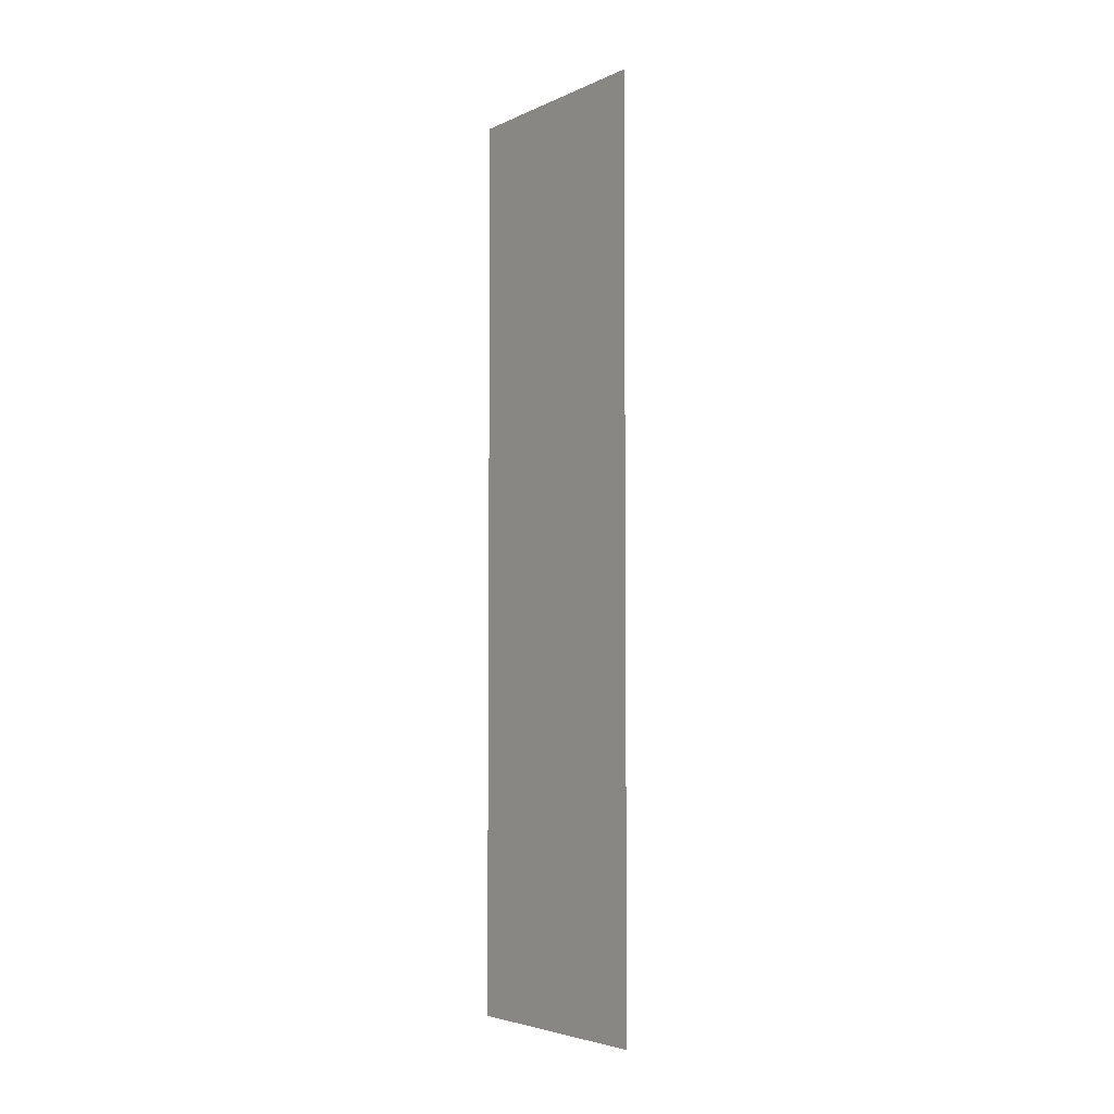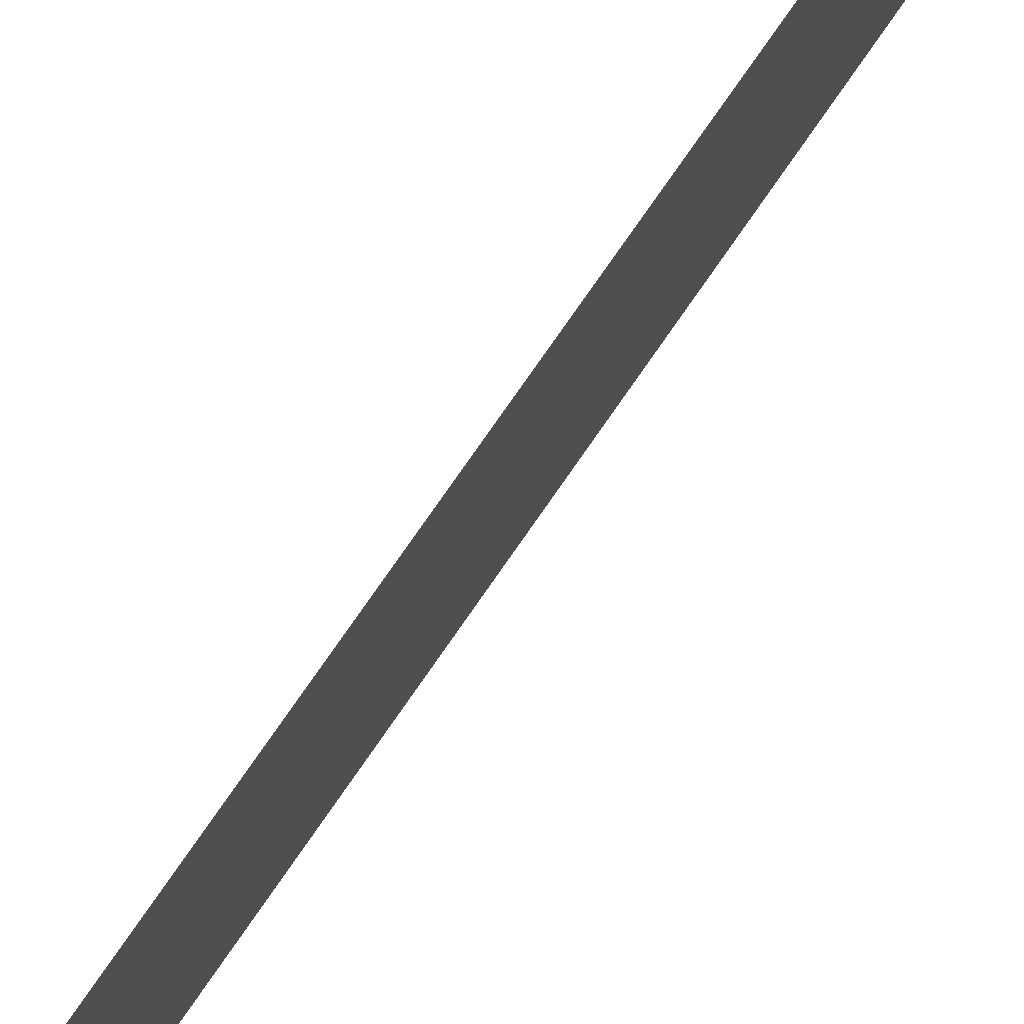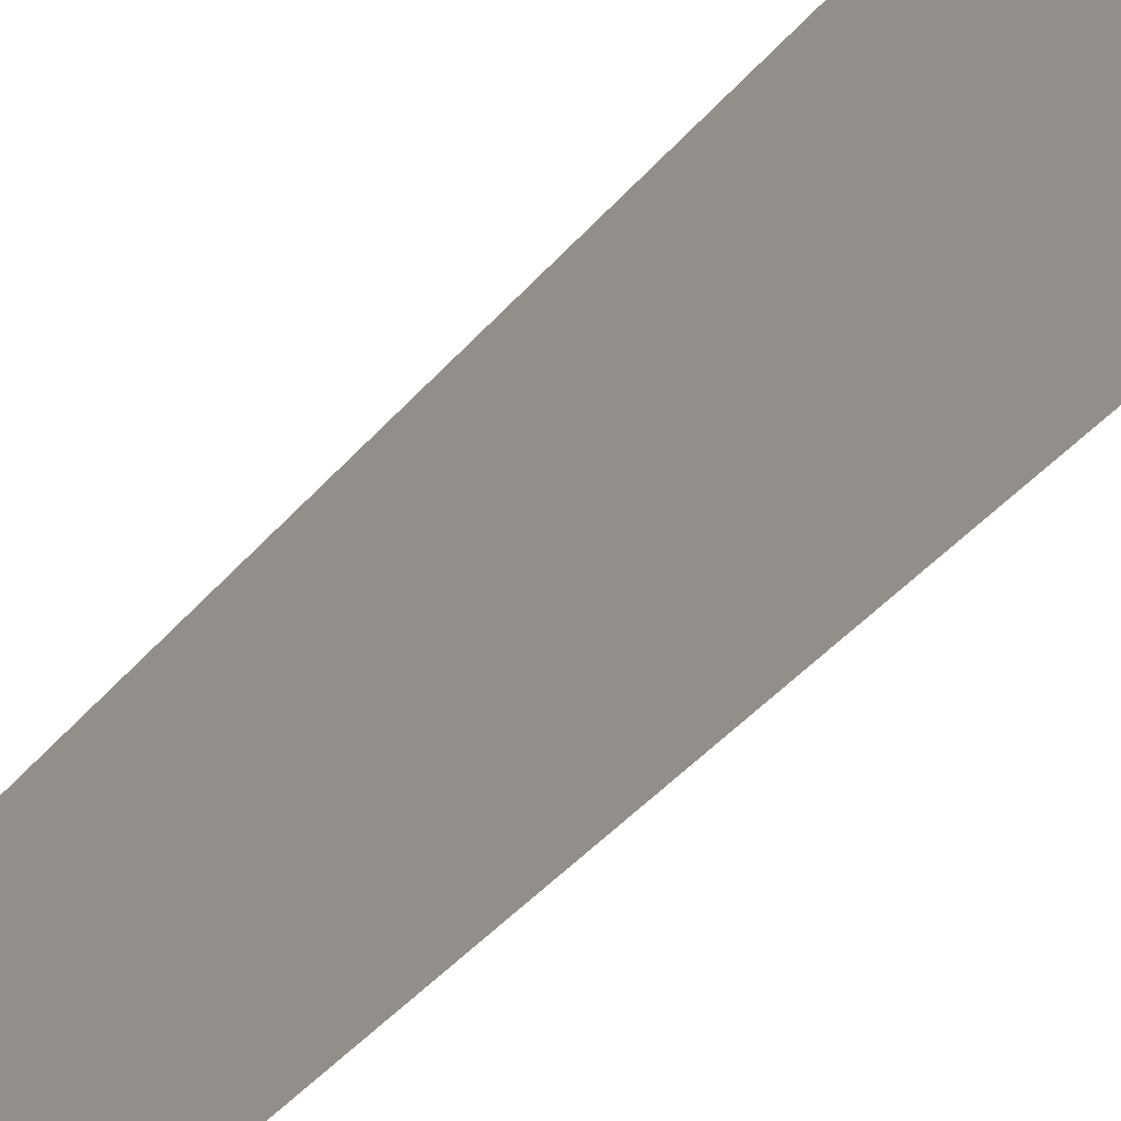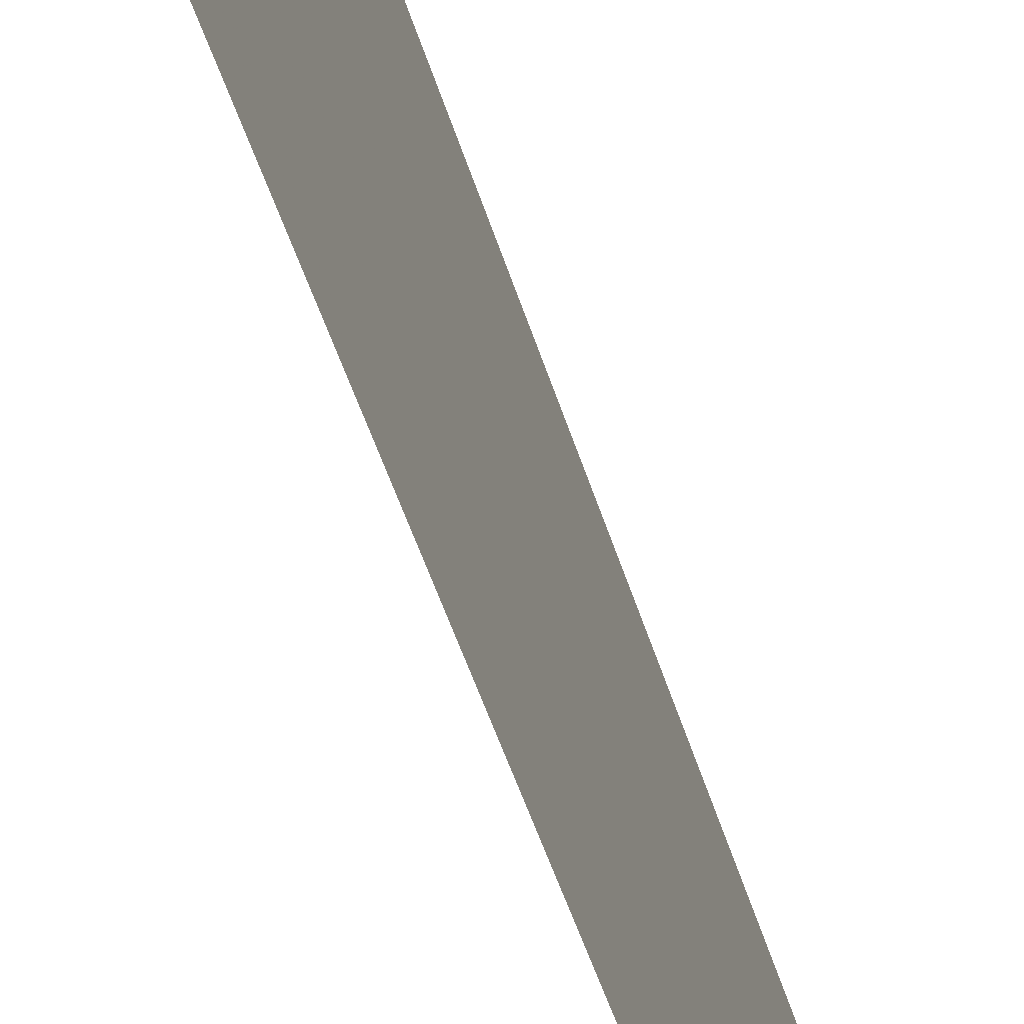
<metadata>
{"format":"obj","ext":"obj","renderer":"f3d","projection":"perspective","resolution":1024,"background":"white","views":[{"elev":-4.4,"azim":144.0,"up":"+Z"},{"elev":77.6,"azim":-145.3,"up":"+Y"},{"elev":-35.8,"azim":146.9,"up":"+Y"},{"elev":-46.0,"azim":-164.0,"up":"+Y"}]}
</metadata>
<code>
o 24973
v 2172 1875 18.75
v 2172 1875 18.75
v 2172 1875 18.79
v 2172 1875 18.75
v 2172 1875 18.79
v 2172 1875 18.75
v 2172 1875 18.75
v 2172 1875 18.79
v 2172 1875 18.75
v 2172 1875 18.79
f 1 2 3
f 3 4 5
f 6 7 8
f 8 9 10

</code>
